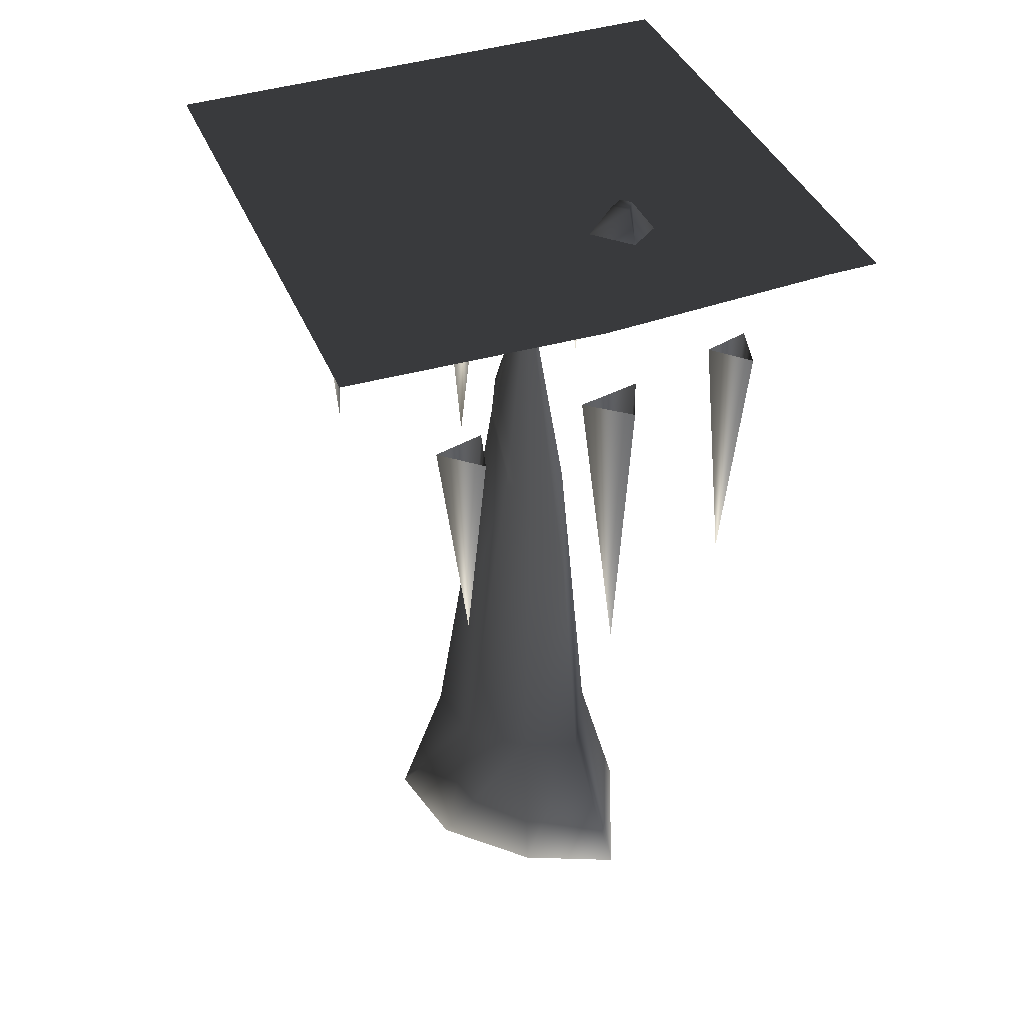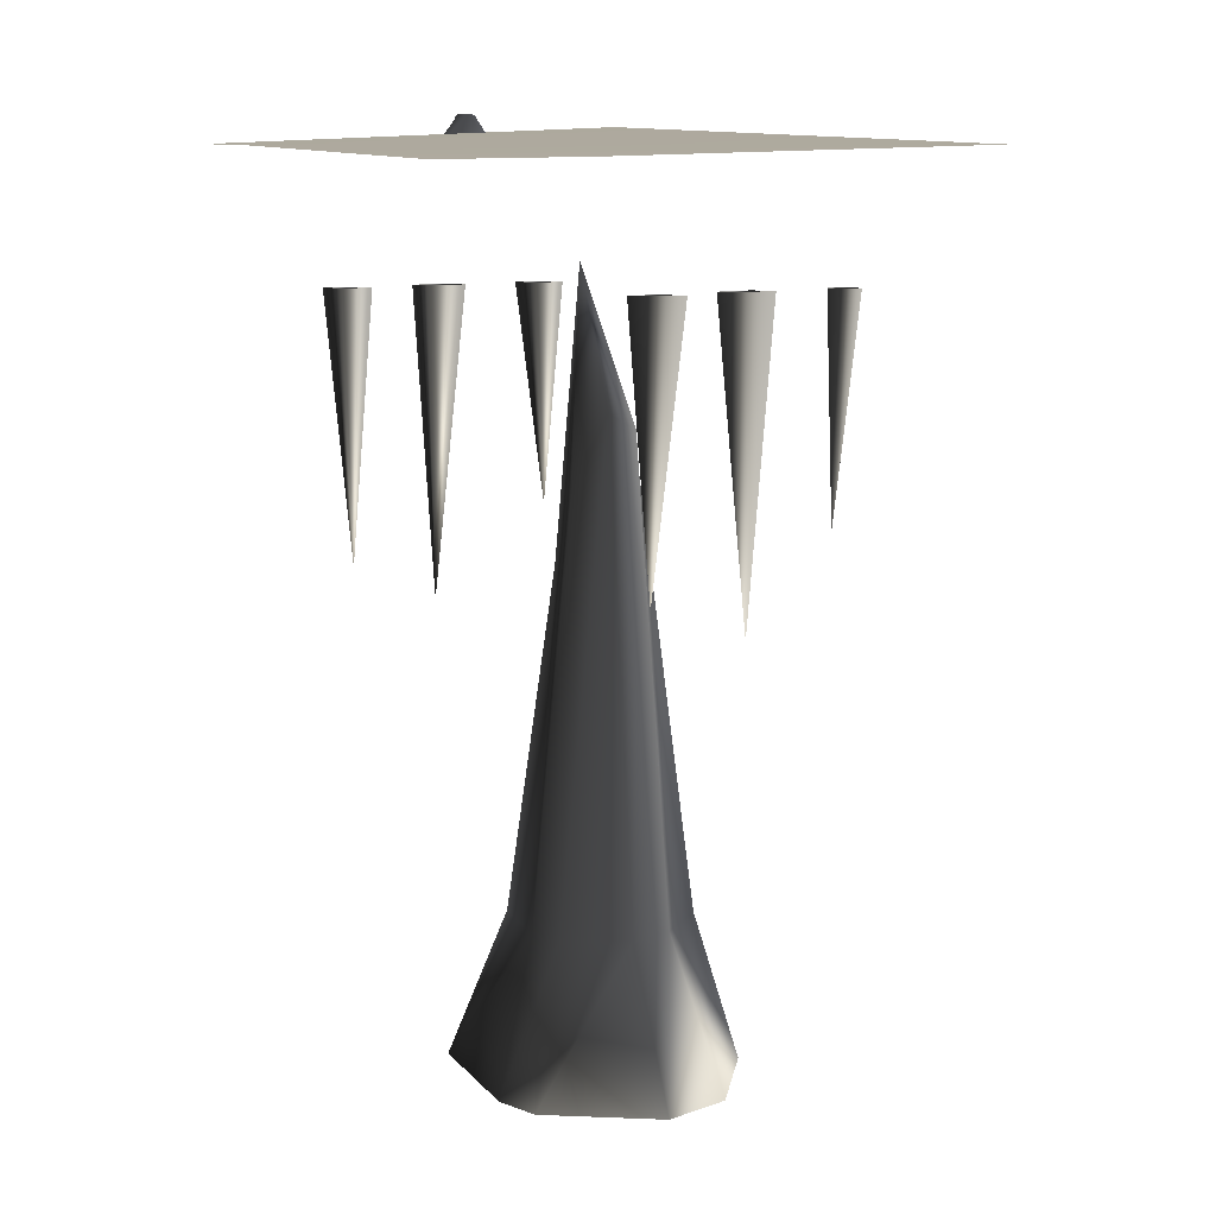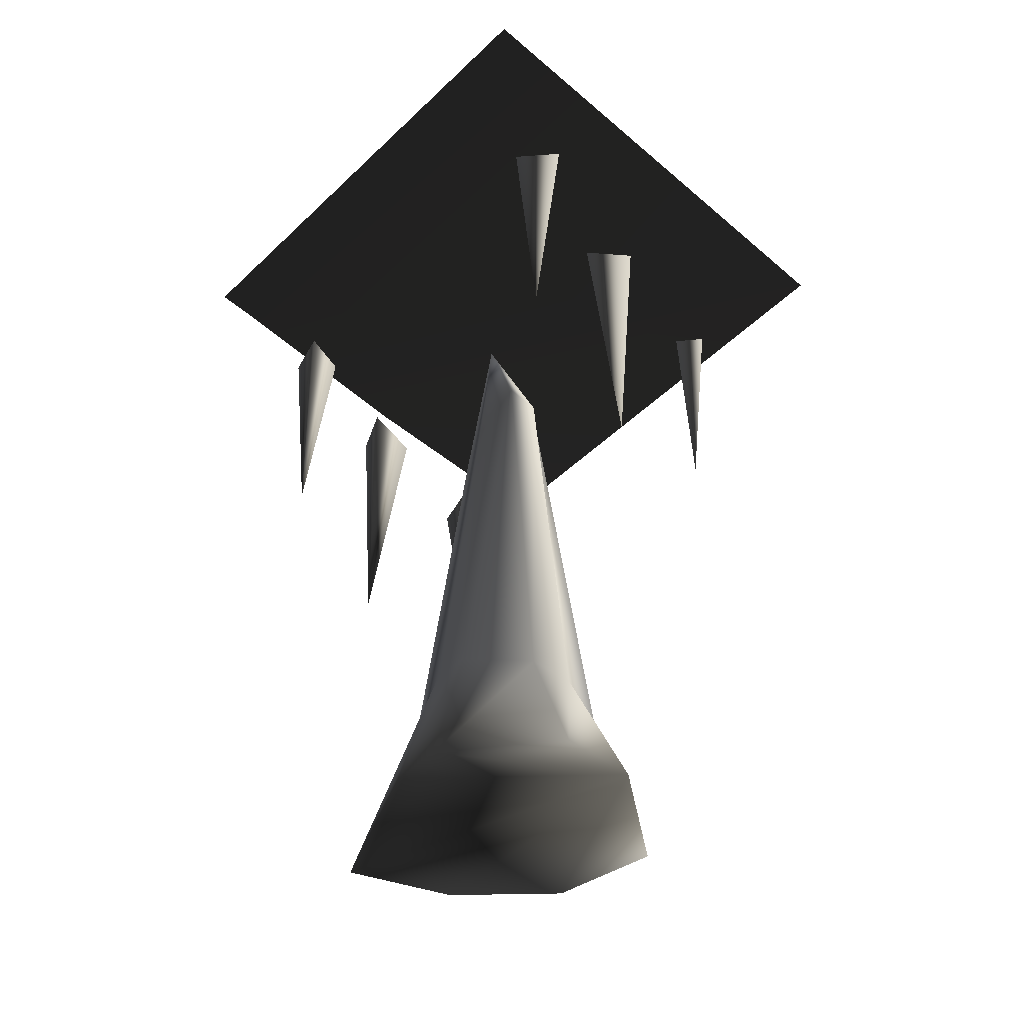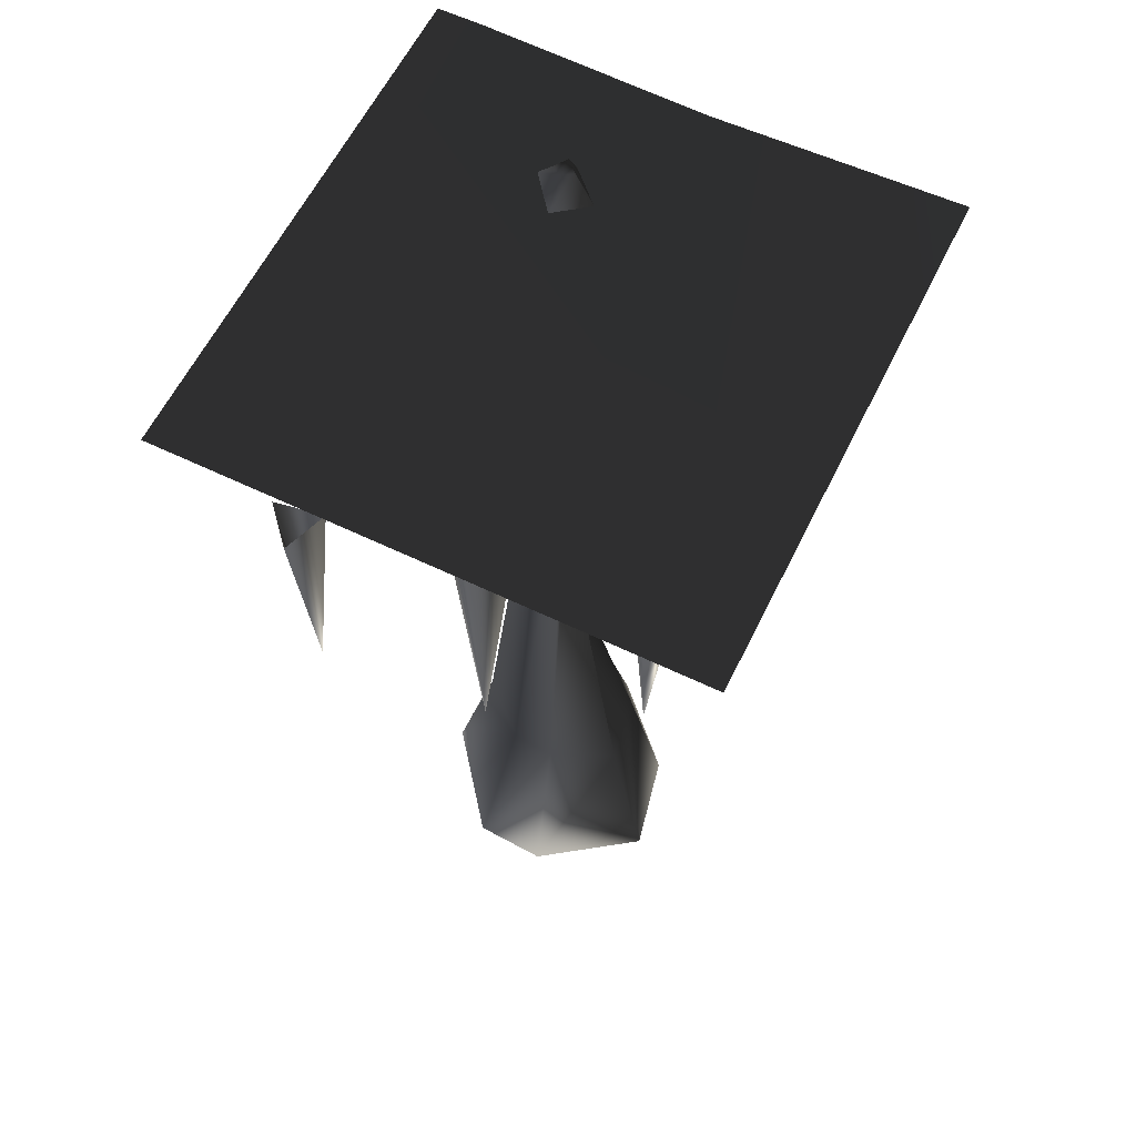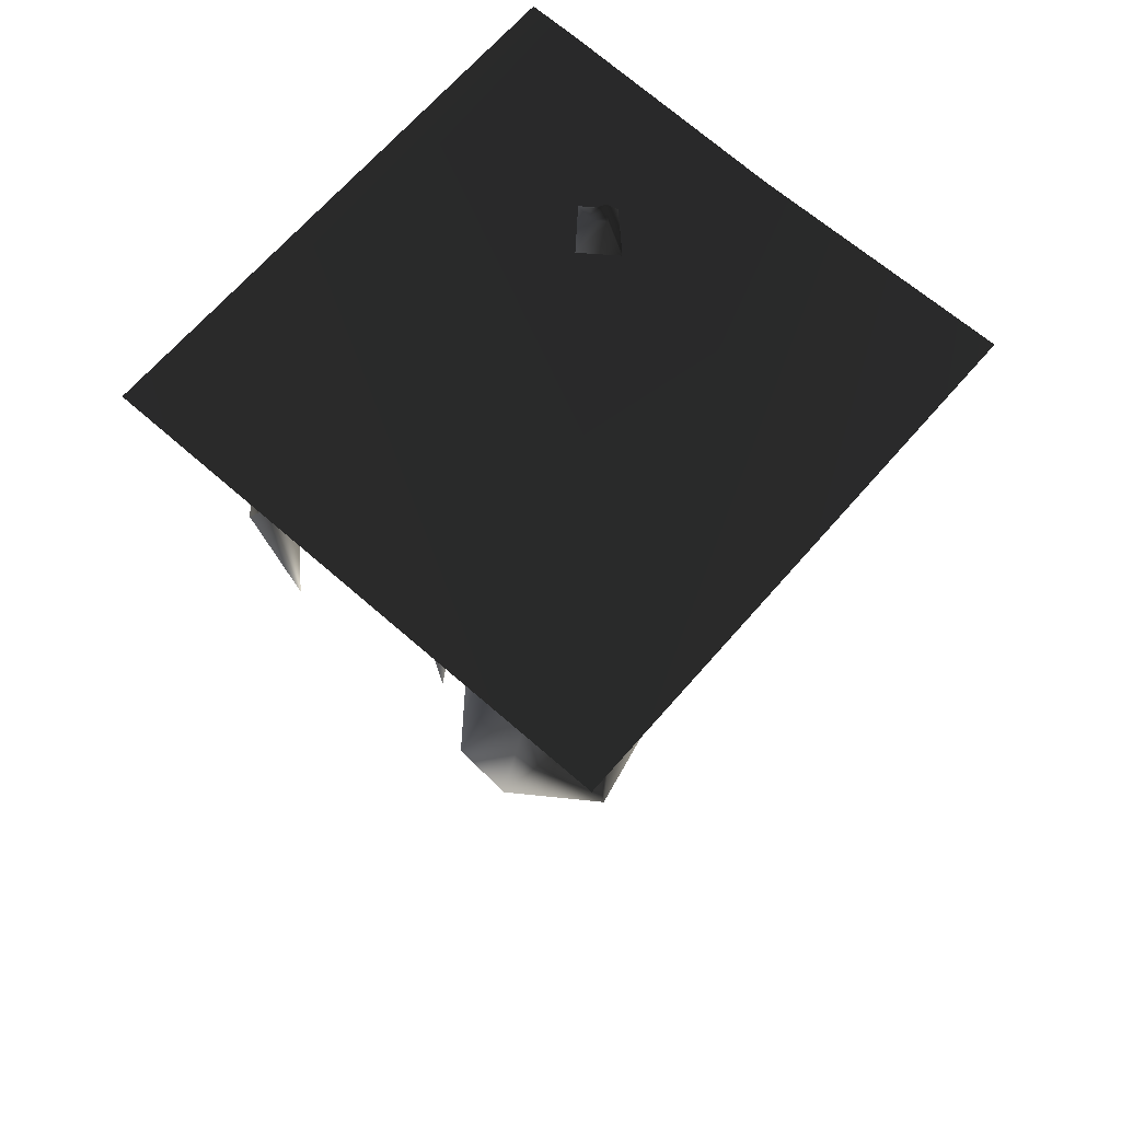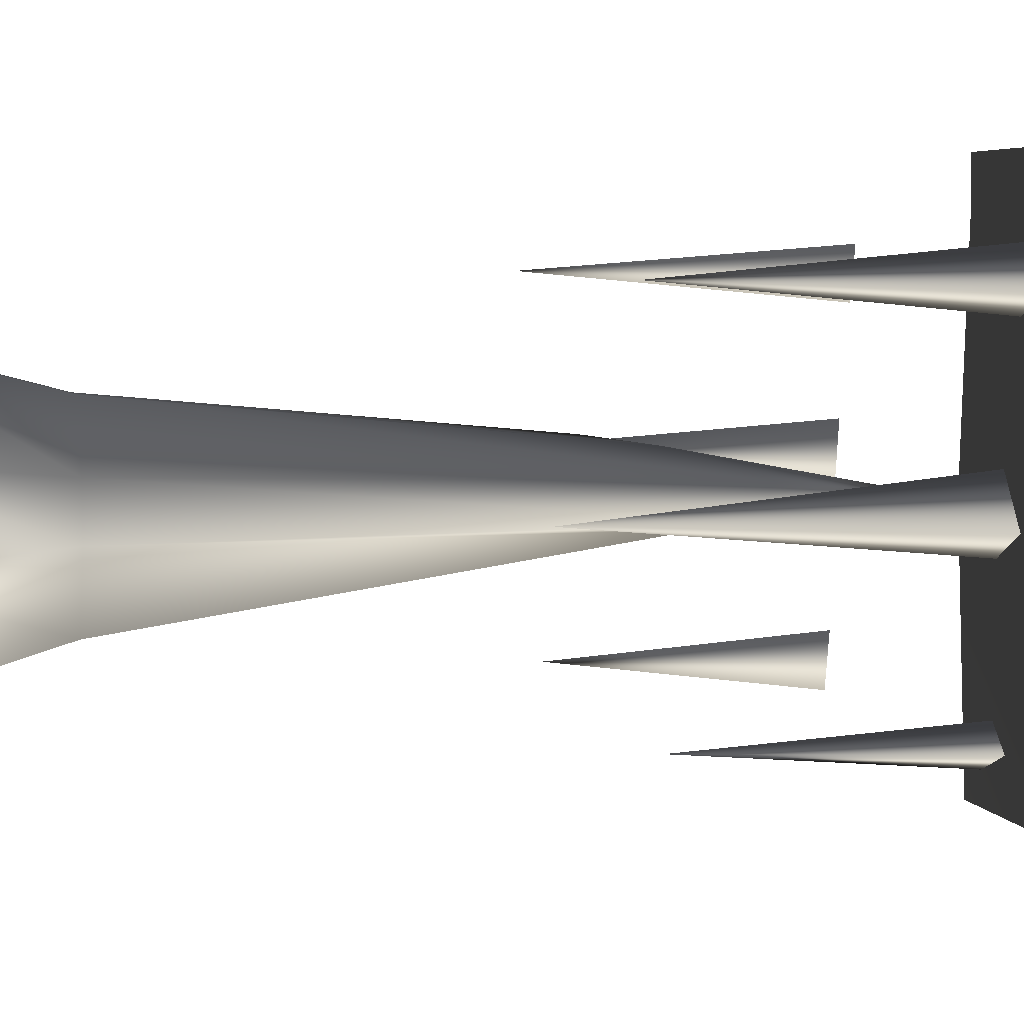
<metadata>
{"format":"obj","ext":"obj","renderer":"f3d","projection":"perspective","resolution":1024,"background":"white","views":[{"elev":40.6,"azim":-111.4,"up":"+Y"},{"elev":8.9,"azim":44.2,"up":"+Y"},{"elev":-48.9,"azim":46.4,"up":"+Y"},{"elev":60.9,"azim":116.1,"up":"+Y"},{"elev":68.1,"azim":131.2,"up":"+Y"},{"elev":4.5,"azim":78.0,"up":"+Z"}]}
</metadata>
<code>
o 716
v -29 218 8
v -37 218 16
v -33 225 16
v -30 225 13
v -23 218 16
v -28 225 16
v -32 218 23
v -30 225 18
v -4 125 13
v -1 139 11
v 5 158 5
v 7 154 -2
v 7 144 -3
v 3 124 0
v -2 109 5
v -9 92 12
v -23 38 11
v -4 38 21
v -8 192 1
v -18 38 -3
v -28 0 -6
v -38 0 17
v 10 38 -19
v -7 38 -16
v -9 0 -25
v 32 0 -6
v -5 0 31
v 5 38 21
v 17 38 -3
v 15 0 -30
v 16 38 8
v 31 0 12
v 7 0 31
v 36 130 -37
v 32 186 -42
v 43 186 -38
v 37 186 -33
v 43 110 1
v 38 186 -6
v 49 186 -1
v 41 186 9
v 51 122 40
v 48 186 34
v 59 186 38
v 50 186 46
v -58 186 8
v -50 186 -2
v -52 110 7
v -47 186 13
v -49 186 43
v -41 186 35
v -42 122 41
v -38 186 46
v -63 186 -31
v -55 186 -40
v -55 130 -33
v -52 186 -28
v -64 218 52
v 64 218 64
v 64 218 -64
v -64 216 -3
v -64 218 -64
v -64 218 64
f 1 2 3
f 1 3 4
f 1 4 5
f 5 4 6
f 5 6 7
f 7 6 8
f 7 8 2
f 2 8 3
f 3 8 6
f 3 6 4
f 9 10 11
f 9 11 12
f 9 12 13
f 9 13 14
f 9 14 15
f 9 15 16
f 9 16 17
f 9 17 18
f 9 18 10
f 9 10 19
f 9 19 16
f 16 19 15
f 16 15 20
f 16 20 17
f 17 20 21
f 17 21 22
f 17 22 18
f 17 18 23
f 17 23 20
f 20 23 24
f 20 24 25
f 20 25 21
f 21 25 26
f 21 26 22
f 22 26 27
f 22 27 18
f 18 27 28
f 18 28 10
f 10 28 11
f 10 11 19
f 19 11 12
f 19 12 13
f 19 13 14
f 19 14 15
f 15 14 24
f 15 24 20
f 23 24 14
f 23 14 13
f 23 13 29
f 23 29 26
f 23 26 30
f 23 30 24
f 24 30 25
f 25 30 26
f 28 31 11
f 11 31 12
f 12 31 29
f 12 29 13
f 29 31 32
f 29 32 26
f 26 32 33
f 26 33 27
f 27 33 28
f 28 33 31
f 28 31 23
f 28 23 18
f 31 33 32
f 23 31 29
f 34 35 36
f 34 36 37
f 34 37 35
f 38 39 40
f 38 40 41
f 38 41 39
f 42 43 44
f 42 44 45
f 42 45 43
f 46 47 48
f 46 48 49
f 49 48 47
f 50 51 52
f 50 52 53
f 53 52 51
f 54 55 56
f 54 56 57
f 57 56 55
f 58 59 60
f 58 60 61
f 61 60 62
f 58 63 59

</code>
